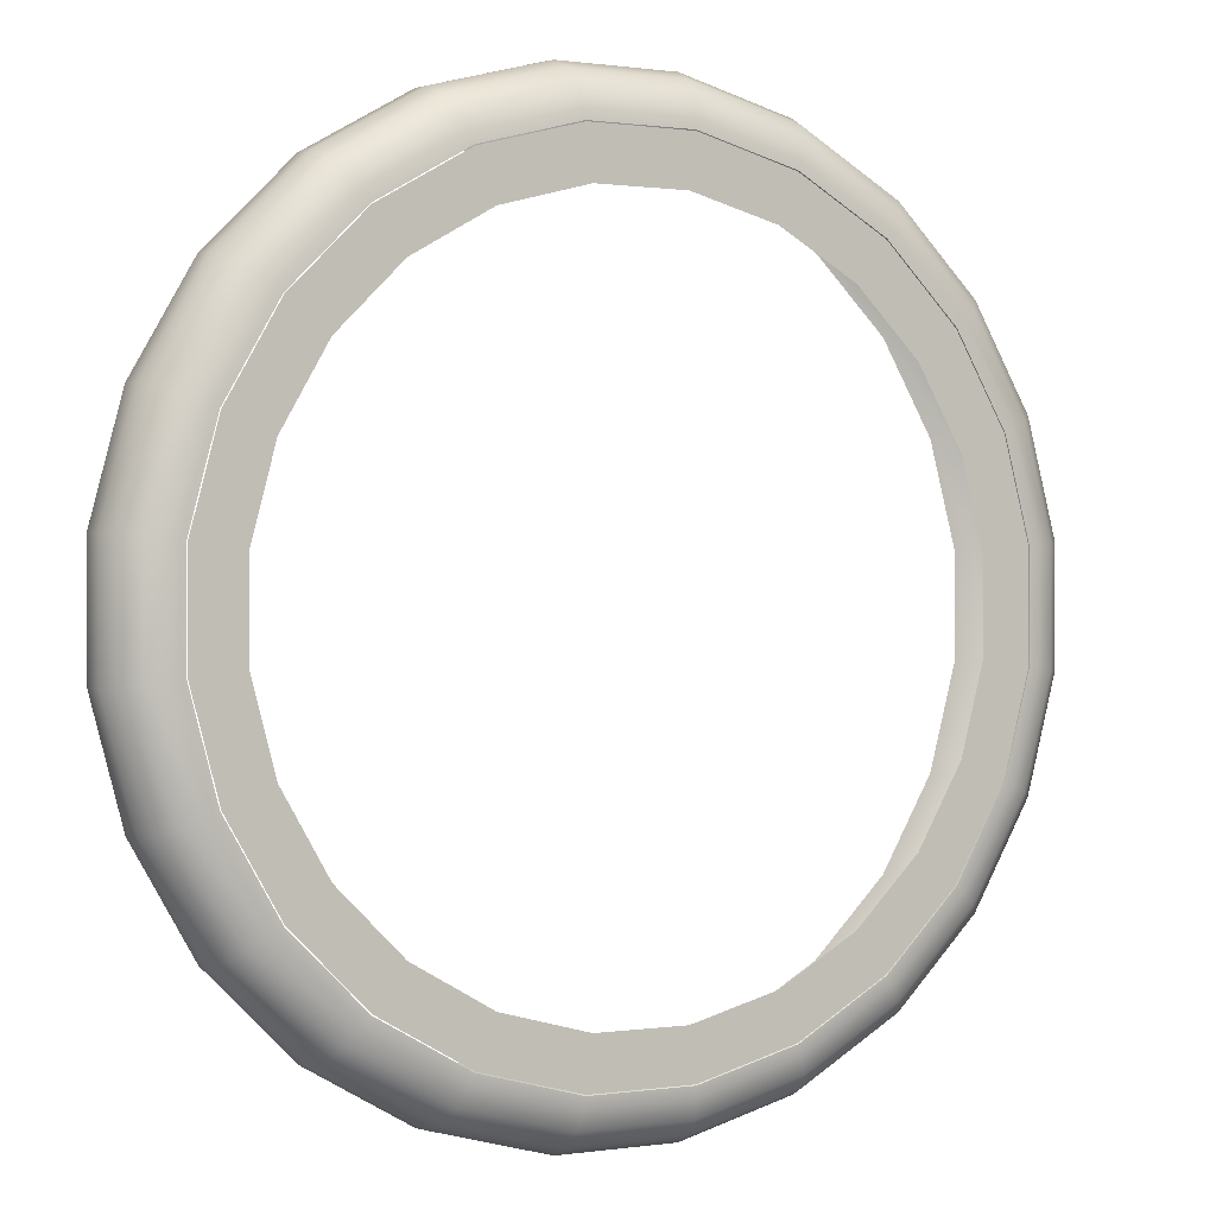
<metadata>
{"format":"obj","ext":"obj","renderer":"f3d","projection":"perspective","resolution":1024,"background":"white","views":[{"elev":0.4,"azim":150.8,"up":"+Z"}]}
</metadata>
<code>
o mesh11/mesh11-geometry#mesh11-geometry
v 0.01447 0.8735 0.1065
v -0.01264 0.8738 0.1037
v -0.01301 0.8735 0.1065
v 0.0141 0.8738 0.1037
v -0.03955 0.8735 0.09938
v 0.01513 0.8715 0.1115
v 0.04101 0.8735 0.09938
v -0.03846 0.8738 0.09676
v -0.04149 0.8715 0.1041
v -0.01367 0.8715 0.1115
v 0.04294 0.8715 0.1041
v 0.03992 0.8738 0.09676
v -0.06334 0.8735 0.08565
v -0.06643 0.8715 0.08966
v 0.01564 0.8678 0.1154
v 0.04444 0.8678 0.1077
v 0.0648 0.8735 0.08565
v 0.06789 0.8715 0.08966
v -0.06162 0.8738 0.0834
v -0.04299 0.8678 0.1077
v -0.06881 0.8678 0.09277
v -0.01418 0.8678 0.1154
v 0.07027 0.8678 0.09277
v 0.06308 0.8738 0.0834
v -0.08277 0.8735 0.06622
v -0.08679 0.8715 0.0693
v -0.0899 0.8678 0.07168
v -0.01449 0.8629 0.1177
v 0.01594 0.8629 0.1177
v 0.04534 0.8629 0.1098
v 0.08423 0.8735 0.06622
v 0.08825 0.8715 0.0693
v 0.09135 0.8678 0.07168
v -0.08052 0.8738 0.06449
v -0.04388 0.8629 0.1098
v -0.09176 0.8629 0.07311
v 0.07169 0.8629 0.09463
v 0.08198 0.8738 0.06449
v -0.06146 0.8738 0.08318
v -0.05363 0.8738 0.07299
v -0.08031 0.8738 0.06433
v -0.09651 0.8735 0.04242
v -0.1012 0.8715 0.04436
v -0.1048 0.8678 0.04586
v -0.07024 0.8629 0.09463
v -0.107 0.8629 0.04675
v -0.01453 0.8573 0.1181
v 0.01599 0.8573 0.1181
v 0.04548 0.8573 0.1102
v 0.09797 0.8735 0.04242
v 0.05509 0.8738 0.07299
v 0.06291 0.8738 0.08318
v 0.08177 0.8738 0.06433
v 0.1026 0.8715 0.04436
v 0.1063 0.8678 0.04586
v 0.09321 0.8629 0.07311
v -0.03344 0.8738 0.08464
v -0.07011 0.8738 0.0565
v -0.09389 0.8738 0.04134
v -0.04402 0.8573 0.1102
v -0.09204 0.8573 0.07333
v -0.1073 0.8573 0.04689
v 0.07191 0.8573 0.09491
v 0.09535 0.8738 0.04134
v 0.0349 0.8738 0.08464
v 0.07157 0.8738 0.0565
v -0.01093 0.8738 0.09068
v -0.09365 0.8738 0.04124
v -0.1036 0.8735 0.01588
v -0.1086 0.8715 0.01654
v -0.1125 0.8678 0.01705
v -0.1148 0.8629 0.01736
v -0.07046 0.8573 0.09491
v -0.1152 0.8573 0.01741
v 0.01577 0.8522 0.1164
v 0.04482 0.8522 0.1086
v 0.07086 0.8522 0.09354
v 0.1051 0.8735 0.01588
v 0.1101 0.8715 0.01654
v 0.01238 0.8738 0.09068
v 0.0951 0.8738 0.04124
v 0.114 0.8678 0.01705
v 0.1084 0.8629 0.04675
v 0.09349 0.8573 0.07333
v -0.03836 0.8738 0.09652
v -0.08177 0.8738 0.03632
v -0.1008 0.8738 0.01551
v -0.04336 0.8522 0.1086
v -0.0694 0.8522 0.09354
v -0.09067 0.8522 0.07228
v -0.1057 0.8522 0.04623
v -0.1135 0.8522 0.01718
v -0.01431 0.8522 0.1164
v 0.1023 0.8738 0.01551
v 0.03982 0.8738 0.09652
v 0.08323 0.8738 0.03632
v -0.1005 0.8738 0.01548
v -0.1036 0.8735 -0.01159
v -0.1086 0.8715 -0.01226
v -0.1125 0.8678 -0.01277
v -0.1148 0.8629 -0.01307
v -0.1152 0.8573 -0.01312
v -0.1135 0.8522 -0.01289
v 0.01532 0.8481 0.113
v 0.0435 0.8481 0.1054
v 0.06877 0.8481 0.09082
v 0.09213 0.8522 0.07228
v 0.1051 0.8735 -0.01159
v 0.1101 0.8715 -0.01226
v 0.114 0.8678 -0.01277
v 0.102 0.8738 0.01548
v 0.1163 0.8629 0.01736
v 0.1088 0.8573 0.04689
v 0.01406 0.8738 0.1034
v -0.0878 0.8738 0.0138
v -0.1008 0.8738 -0.01122
v -0.04204 0.8481 0.1054
v -0.06731 0.8481 0.09082
v -0.1025 0.8481 0.04492
v -0.1101 0.8481 0.01673
v -0.1101 0.8481 -0.01244
v -0.01386 0.8481 0.113
v 0.1023 0.8738 -0.01122
v 0.08926 0.8738 0.0138
v -0.0126 0.8738 0.1034
v -0.1005 0.8738 -0.01119
v -0.09389 0.8738 -0.03705
v -0.09651 0.8735 -0.03813
v -0.1012 0.8715 -0.04007
v -0.107 0.8629 -0.04247
v -0.1073 0.8573 -0.0426
v -0.1057 0.8522 -0.04194
v -0.08795 0.8481 0.07019
v -0.1025 0.8481 -0.04063
v -0.01324 0.8455 0.1083
v 0.0147 0.8455 0.1083
v 0.04169 0.8455 0.101
v 0.0894 0.8481 0.07019
v 0.1072 0.8522 0.04623
v 0.09535 0.8738 -0.03705
v 0.09797 0.8735 -0.03813
v 0.1026 0.8715 -0.04007
v 0.1163 0.8629 -0.01307
v 0.102 0.8738 -0.01119
v 0.1167 0.8573 0.01741
v -0.0878 0.8738 -0.009512
v -0.1048 0.8678 -0.04157
v -0.04024 0.8455 0.101
v -0.06444 0.8455 0.08707
v -0.0842 0.8455 0.06731
v -0.09817 0.8455 0.04311
v -0.1054 0.8455 0.01612
v -0.09817 0.8455 -0.03882
v 0.06589 0.8455 0.08707
v 0.1063 0.8678 -0.04157
v 0.08926 0.8738 -0.009512
v -0.08177 0.8738 -0.03203
v -0.08052 0.8738 -0.0602
v -0.08277 0.8735 -0.06193
v -0.08679 0.8715 -0.06501
v -0.09176 0.8629 -0.06882
v -0.09204 0.8573 -0.06904
v -0.09067 0.8522 -0.06799
v -0.08795 0.8481 -0.0659
v -0.1054 0.8455 -0.01183
v -0.0842 0.8455 -0.06302
v -0.01264 0.8447 0.1037
v 0.0141 0.8447 0.1037
v 0.03992 0.8447 0.09676
v 0.08565 0.8455 0.06731
v 0.104 0.8481 0.04492
v 0.1149 0.8522 0.01718
v 0.08198 0.8738 -0.0602
v 0.08423 0.8735 -0.06193
v 0.08825 0.8715 -0.06501
v 0.1167 0.8573 -0.01312
v 0.1084 0.8629 -0.04247
v 0.08323 0.8738 -0.03203
v -0.09365 0.8738 -0.03695
v -0.0899 0.8678 -0.06739
v -0.03846 0.8447 0.09676
v -0.06162 0.8447 0.0834
v -0.08052 0.8447 0.06449
v -0.09389 0.8447 0.04134
v -0.1008 0.8447 0.01551
v -0.09389 0.8447 -0.03705
v -0.08052 0.8447 -0.0602
v 0.06308 0.8447 0.0834
v 0.09135 0.8678 -0.06739
v 0.0951 0.8738 -0.03695
v -0.07011 0.8738 -0.05222
v -0.06162 0.8738 -0.07911
v -0.06334 0.8735 -0.08136
v -0.06643 0.8715 -0.08538
v -0.07024 0.8629 -0.09034
v -0.07046 0.8573 -0.09062
v -0.06731 0.8481 -0.08653
v -0.06444 0.8455 -0.08278
v -0.1008 0.8447 -0.01122
v -0.06162 0.8447 -0.07911
v 0.08198 0.8447 0.06449
v 0.09962 0.8455 0.04311
v 0.1115 0.8481 0.01673
v 0.1149 0.8522 -0.01289
v 0.06308 0.8738 -0.07911
v 0.0648 0.8735 -0.08136
v 0.06789 0.8715 -0.08538
v 0.1088 0.8573 -0.0426
v 0.09321 0.8629 -0.06882
v 0.07157 0.8738 -0.05222
v -0.08031 0.8738 -0.06004
v -0.05363 0.8738 -0.0687
v -0.06146 0.8738 -0.0789
v -0.06881 0.8678 -0.08848
v -0.0694 0.8522 -0.08926
v 0.05509 0.8738 -0.0687
v 0.08177 0.8738 -0.06004
v 0.06291 0.8738 -0.0789
v 0.07027 0.8678 -0.08848
v -0.03846 0.8738 -0.09248
v -0.03344 0.8738 -0.08035
v -0.03955 0.8735 -0.0951
v -0.04149 0.8715 -0.09978
v -0.04388 0.8629 -0.1056
v -0.04402 0.8573 -0.1059
v -0.04336 0.8522 -0.1043
v -0.04024 0.8455 -0.09675
v -0.03846 0.8447 -0.09248
v 0.09535 0.8447 0.04134
v 0.1069 0.8455 0.01612
v 0.1115 0.8481 -0.01244
v 0.1072 0.8522 -0.04194
v 0.03992 0.8738 -0.09248
v 0.0349 0.8738 -0.08035
v 0.04101 0.8735 -0.0951
v 0.04294 0.8715 -0.09978
v 0.09349 0.8573 -0.06904
v 0.07169 0.8629 -0.09034
v -0.03836 0.8738 -0.09223
v -0.04299 0.8678 -0.1034
v -0.04204 0.8481 -0.1011
v 0.03982 0.8738 -0.09223
v 0.04444 0.8678 -0.1034
v 0.07191 0.8573 -0.09062
v 0.04534 0.8629 -0.1056
v -0.01264 0.8738 -0.0994
v -0.01093 0.8738 -0.08639
v -0.01301 0.8735 -0.1022
v -0.01367 0.8715 -0.1072
v -0.01449 0.8629 -0.1134
v -0.01453 0.8573 -0.1138
v -0.01431 0.8522 -0.1121
v -0.01324 0.8455 -0.104
v -0.01264 0.8447 -0.0994
v 0.1023 0.8447 0.01551
v 0.1069 0.8455 -0.01183
v 0.104 0.8481 -0.04063
v 0.09213 0.8522 -0.06799
v 0.0141 0.8738 -0.0994
v 0.01238 0.8738 -0.08639
v 0.01447 0.8735 -0.1022
v 0.01513 0.8715 -0.1072
v 0.04548 0.8573 -0.1059
v -0.01418 0.8678 -0.1111
v -0.01386 0.8481 -0.1087
v 0.09962 0.8455 -0.03882
v 0.01594 0.8629 -0.1134
v 0.01564 0.8678 -0.1111
v 0.07086 0.8522 -0.08926
v 0.01599 0.8573 -0.1138
v 0.01577 0.8522 -0.1121
v 0.01532 0.8481 -0.1087
v 0.0147 0.8455 -0.104
v 0.0141 0.8447 -0.0994
v 0.1023 0.8447 -0.01122
v 0.09535 0.8447 -0.03705
v 0.08565 0.8455 -0.06302
v 0.0894 0.8481 -0.0659
v -0.0126 0.8738 -0.09913
v 0.06877 0.8481 -0.08653
v 0.04482 0.8522 -0.1043
v 0.08198 0.8447 -0.0602
v 0.01406 0.8738 -0.09913
v 0.0435 0.8481 -0.1011
v 0.04169 0.8455 -0.09675
v 0.06589 0.8455 -0.08278
v 0.06308 0.8447 -0.07911
v 0.03992 0.8447 -0.09248
f 1 2 3
f 2 1 4
f 3 2 1
f 4 1 2
f 2 5 3
f 3 5 2
f 3 6 1
f 1 6 3
f 7 4 1
f 1 4 7
f 5 2 8
f 8 2 5
f 9 3 5
f 5 3 9
f 6 3 10
f 10 3 6
f 11 1 6
f 6 1 11
f 4 7 12
f 12 7 4
f 1 11 7
f 7 11 1
f 8 13 5
f 5 13 8
f 3 9 10
f 10 9 3
f 5 14 9
f 9 14 5
f 10 15 6
f 6 15 10
f 6 16 11
f 11 16 6
f 17 12 7
f 7 12 17
f 18 7 11
f 11 7 18
f 13 8 19
f 19 8 13
f 14 5 13
f 13 5 14
f 20 10 9
f 9 10 20
f 21 9 14
f 14 9 21
f 15 10 22
f 22 10 15
f 16 6 15
f 15 6 16
f 23 11 16
f 16 11 23
f 12 17 24
f 24 17 12
f 7 18 17
f 17 18 7
f 11 23 18
f 18 23 11
f 19 25 13
f 13 25 19
f 13 26 14
f 14 26 13
f 10 20 22
f 22 20 10
f 9 21 20
f 20 21 9
f 14 27 21
f 21 27 14
f 28 15 22
f 22 15 28
f 29 16 15
f 15 16 29
f 30 23 16
f 16 23 30
f 31 24 17
f 17 24 31
f 32 17 18
f 18 17 32
f 33 18 23
f 23 18 33
f 25 19 34
f 34 19 25
f 26 13 25
f 25 13 26
f 27 14 26
f 26 14 27
f 20 28 22
f 22 28 20
f 21 35 20
f 20 35 21
f 36 21 27
f 27 21 36
f 15 28 29
f 29 28 15
f 16 29 30
f 30 29 16
f 23 30 37
f 37 30 23
f 24 31 38
f 38 31 24
f 17 32 31
f 31 32 17
f 18 33 32
f 32 33 18
f 37 33 23
f 23 33 37
f 39 40 41
f 41 40 39
f 34 42 25
f 25 42 34
f 25 43 26
f 26 43 25
f 26 44 27
f 27 44 26
f 28 20 35
f 35 20 28
f 35 21 45
f 45 21 35
f 21 36 45
f 45 36 21
f 27 46 36
f 36 46 27
f 47 29 28
f 28 29 47
f 48 30 29
f 29 30 48
f 49 37 30
f 30 37 49
f 50 38 31
f 31 38 50
f 51 52 53
f 53 52 51
f 54 31 32
f 32 31 54
f 55 32 33
f 33 32 55
f 33 37 56
f 56 37 33
f 39 57 40
f 40 57 39
f 41 40 58
f 58 40 41
f 42 34 59
f 59 34 42
f 43 25 42
f 42 25 43
f 44 26 43
f 43 26 44
f 46 27 44
f 44 27 46
f 35 47 28
f 28 47 35
f 45 60 35
f 35 60 45
f 61 45 36
f 36 45 61
f 62 36 46
f 46 36 62
f 29 47 48
f 48 47 29
f 30 48 49
f 49 48 30
f 37 49 63
f 63 49 37
f 38 50 64
f 64 50 38
f 31 54 50
f 50 54 31
f 65 52 51
f 51 52 65
f 51 53 66
f 66 53 51
f 32 55 54
f 54 55 32
f 56 55 33
f 33 55 56
f 63 56 37
f 37 56 63
f 39 67 57
f 57 67 39
f 41 58 68
f 68 58 41
f 59 69 42
f 42 69 59
f 42 70 43
f 43 70 42
f 43 71 44
f 44 71 43
f 44 72 46
f 46 72 44
f 47 35 60
f 60 35 47
f 60 45 73
f 73 45 60
f 45 61 73
f 73 61 45
f 36 62 61
f 61 62 36
f 46 74 62
f 62 74 46
f 47 75 48
f 48 75 47
f 48 76 49
f 49 76 48
f 49 77 63
f 63 77 49
f 78 64 50
f 50 64 78
f 79 50 54
f 54 50 79
f 80 52 65
f 65 52 80
f 66 53 81
f 81 53 66
f 82 54 55
f 55 54 82
f 55 56 83
f 83 56 55
f 56 63 84
f 84 63 56
f 85 67 39
f 39 67 85
f 68 58 86
f 86 58 68
f 69 59 87
f 87 59 69
f 70 42 69
f 69 42 70
f 71 43 70
f 70 43 71
f 72 44 71
f 71 44 72
f 74 46 72
f 72 46 74
f 88 47 60
f 60 47 88
f 89 60 73
f 73 60 89
f 90 73 61
f 61 73 90
f 91 61 62
f 62 61 91
f 92 62 74
f 74 62 92
f 75 47 93
f 93 47 75
f 76 48 75
f 75 48 76
f 77 49 76
f 76 49 77
f 77 84 63
f 63 84 77
f 64 78 94
f 94 78 64
f 50 79 78
f 78 79 50
f 54 82 79
f 79 82 54
f 80 95 52
f 52 95 80
f 66 81 96
f 96 81 66
f 83 82 55
f 55 82 83
f 84 83 56
f 56 83 84
f 85 95 67
f 67 95 85
f 68 86 97
f 97 86 68
f 87 98 69
f 69 98 87
f 69 99 70
f 70 99 69
f 70 100 71
f 71 100 70
f 71 101 72
f 72 101 71
f 72 102 74
f 74 102 72
f 47 88 93
f 93 88 47
f 60 89 88
f 88 89 60
f 73 90 89
f 89 90 73
f 61 91 90
f 90 91 61
f 62 92 91
f 91 92 62
f 74 103 92
f 92 103 74
f 93 104 75
f 75 104 93
f 75 105 76
f 76 105 75
f 76 106 77
f 77 106 76
f 84 77 107
f 107 77 84
f 108 94 78
f 78 94 108
f 109 78 79
f 79 78 109
f 110 79 82
f 82 79 110
f 95 80 67
f 67 80 95
f 96 81 111
f 111 81 96
f 82 83 112
f 112 83 82
f 83 84 113
f 113 84 83
f 85 114 95
f 95 114 85
f 97 86 115
f 115 86 97
f 98 87 116
f 116 87 98
f 99 69 98
f 98 69 99
f 100 70 99
f 99 70 100
f 101 71 100
f 100 71 101
f 102 72 101
f 101 72 102
f 103 74 102
f 102 74 103
f 117 93 88
f 88 93 117
f 118 88 89
f 89 88 118
f 90 118 89
f 89 118 90
f 119 90 91
f 91 90 119
f 120 91 92
f 92 91 120
f 121 92 103
f 103 92 121
f 104 93 122
f 122 93 104
f 105 75 104
f 104 75 105
f 106 76 105
f 105 76 106
f 106 107 77
f 77 107 106
f 107 113 84
f 84 113 107
f 94 108 123
f 123 108 94
f 78 109 108
f 108 109 78
f 79 110 109
f 109 110 79
f 112 110 82
f 82 110 112
f 96 111 124
f 124 111 96
f 113 112 83
f 83 112 113
f 114 85 125
f 125 85 114
f 97 115 126
f 126 115 97
f 127 98 116
f 116 98 127
f 128 99 98
f 98 99 128
f 129 100 99
f 99 100 129
f 100 130 101
f 101 130 100
f 101 131 102
f 102 131 101
f 102 132 103
f 103 132 102
f 93 117 122
f 122 117 93
f 88 118 117
f 117 118 88
f 118 90 133
f 133 90 118
f 90 119 133
f 133 119 90
f 91 120 119
f 119 120 91
f 92 121 120
f 120 121 92
f 103 134 121
f 121 134 103
f 135 104 122
f 122 104 135
f 136 105 104
f 104 105 136
f 137 106 105
f 105 106 137
f 107 106 138
f 138 106 107
f 113 107 139
f 139 107 113
f 108 140 123
f 123 140 108
f 109 141 108
f 108 141 109
f 110 142 109
f 109 142 110
f 110 112 143
f 143 112 110
f 124 111 144
f 144 111 124
f 112 113 145
f 145 113 112
f 126 115 146
f 146 115 126
f 98 127 128
f 128 127 98
f 99 128 129
f 129 128 99
f 100 129 147
f 147 129 100
f 130 100 147
f 147 100 130
f 131 101 130
f 130 101 131
f 132 102 131
f 131 102 132
f 134 103 132
f 132 103 134
f 117 135 122
f 122 135 117
f 118 148 117
f 117 148 118
f 133 149 118
f 118 149 133
f 119 150 133
f 133 150 119
f 120 151 119
f 119 151 120
f 121 152 120
f 120 152 121
f 153 121 134
f 134 121 153
f 104 135 136
f 136 135 104
f 105 136 137
f 137 136 105
f 106 137 154
f 154 137 106
f 154 138 106
f 106 138 154
f 138 139 107
f 107 139 138
f 139 145 113
f 113 145 139
f 140 108 141
f 141 108 140
f 141 109 142
f 142 109 141
f 142 110 155
f 155 110 142
f 145 143 112
f 112 143 145
f 143 155 110
f 110 155 143
f 124 144 156
f 156 144 124
f 126 146 157
f 157 146 126
f 158 128 127
f 127 128 158
f 159 129 128
f 128 129 159
f 160 147 129
f 129 147 160
f 147 161 130
f 130 161 147
f 130 162 131
f 131 162 130
f 131 163 132
f 132 163 131
f 132 164 134
f 134 164 132
f 135 117 148
f 148 117 135
f 148 118 149
f 149 118 148
f 149 133 150
f 150 133 149
f 150 119 151
f 151 119 150
f 151 120 152
f 152 120 151
f 152 121 165
f 165 121 152
f 121 153 165
f 165 153 121
f 134 166 153
f 153 166 134
f 167 136 135
f 135 136 167
f 168 137 136
f 136 137 168
f 169 154 137
f 137 154 169
f 138 154 170
f 170 154 138
f 139 138 171
f 171 138 139
f 145 139 172
f 172 139 145
f 141 173 140
f 140 173 141
f 142 174 141
f 141 174 142
f 155 175 142
f 142 175 155
f 143 145 176
f 176 145 143
f 155 143 177
f 177 143 155
f 156 144 178
f 178 144 156
f 126 157 179
f 179 157 126
f 128 158 159
f 159 158 128
f 129 159 160
f 160 159 129
f 147 160 180
f 180 160 147
f 161 147 180
f 180 147 161
f 162 130 161
f 161 130 162
f 163 131 162
f 162 131 163
f 164 132 163
f 163 132 164
f 166 134 164
f 164 134 166
f 148 167 135
f 135 167 148
f 149 181 148
f 148 181 149
f 150 182 149
f 149 182 150
f 151 183 150
f 150 183 151
f 152 184 151
f 151 184 152
f 165 185 152
f 152 185 165
f 186 165 153
f 153 165 186
f 187 153 166
f 166 153 187
f 136 167 168
f 168 167 136
f 137 168 169
f 169 168 137
f 154 169 188
f 188 169 154
f 188 170 154
f 154 170 188
f 170 171 138
f 138 171 170
f 171 172 139
f 139 172 171
f 172 176 145
f 145 176 172
f 173 141 174
f 174 141 173
f 174 142 175
f 175 142 174
f 175 155 189
f 189 155 175
f 176 177 143
f 143 177 176
f 177 189 155
f 155 189 177
f 178 144 190
f 190 144 178
f 179 157 191
f 191 157 179
f 192 159 158
f 158 159 192
f 193 160 159
f 159 160 193
f 194 180 160
f 160 180 194
f 180 195 161
f 161 195 180
f 161 196 162
f 162 196 161
f 196 163 162
f 162 163 196
f 163 197 164
f 164 197 163
f 164 198 166
f 166 198 164
f 167 148 181
f 181 148 167
f 181 149 182
f 182 149 181
f 182 150 183
f 183 150 182
f 183 151 184
f 184 151 183
f 184 152 185
f 185 152 184
f 185 165 199
f 199 165 185
f 165 186 199
f 199 186 165
f 153 187 186
f 186 187 153
f 166 200 187
f 187 200 166
f 170 188 201
f 201 188 170
f 171 170 202
f 202 170 171
f 172 171 203
f 203 171 172
f 176 172 204
f 204 172 176
f 174 205 173
f 173 205 174
f 175 206 174
f 174 206 175
f 189 207 175
f 175 207 189
f 177 176 208
f 208 176 177
f 189 177 209
f 209 177 189
f 178 190 210
f 210 190 178
f 179 191 211
f 211 191 179
f 159 192 193
f 193 192 159
f 211 212 213
f 213 212 211
f 160 193 194
f 194 193 160
f 180 194 214
f 214 194 180
f 195 180 214
f 214 180 195
f 196 161 195
f 195 161 196
f 163 196 215
f 215 196 163
f 197 163 215
f 215 163 197
f 198 164 197
f 197 164 198
f 200 166 198
f 198 166 200
f 201 202 170
f 170 202 201
f 202 203 171
f 171 203 202
f 203 204 172
f 172 204 203
f 204 208 176
f 176 208 204
f 205 174 206
f 206 174 205
f 216 217 218
f 218 217 216
f 206 175 207
f 207 175 206
f 207 189 219
f 219 189 207
f 208 209 177
f 177 209 208
f 209 219 189
f 189 219 209
f 210 190 217
f 217 190 210
f 211 191 212
f 212 191 211
f 220 193 192
f 192 193 220
f 213 212 221
f 221 212 213
f 222 194 193
f 193 194 222
f 223 214 194
f 194 214 223
f 214 224 195
f 195 224 214
f 195 225 196
f 196 225 195
f 225 215 196
f 196 215 225
f 226 197 215
f 215 197 226
f 197 227 198
f 198 227 197
f 198 228 200
f 200 228 198
f 202 201 229
f 229 201 202
f 203 202 230
f 230 202 203
f 204 203 231
f 231 203 204
f 208 204 232
f 232 204 208
f 206 233 205
f 205 233 206
f 210 217 216
f 216 217 210
f 216 218 234
f 234 218 216
f 207 235 206
f 206 235 207
f 219 236 207
f 207 236 219
f 209 208 237
f 237 208 209
f 219 209 238
f 238 209 219
f 193 220 222
f 222 220 193
f 213 221 239
f 239 221 213
f 194 222 223
f 223 222 194
f 214 223 240
f 240 223 214
f 224 214 240
f 240 214 224
f 225 195 224
f 224 195 225
f 215 225 226
f 226 225 215
f 197 226 241
f 241 226 197
f 227 197 241
f 241 197 227
f 228 198 227
f 227 198 228
f 229 230 202
f 202 230 229
f 230 231 203
f 203 231 230
f 231 232 204
f 204 232 231
f 232 237 208
f 208 237 232
f 233 206 235
f 235 206 233
f 234 218 242
f 242 218 234
f 235 207 236
f 236 207 235
f 236 219 243
f 243 219 236
f 244 209 237
f 237 209 244
f 209 244 238
f 238 244 209
f 245 219 238
f 238 219 245
f 246 222 220
f 220 222 246
f 239 221 247
f 247 221 239
f 248 223 222
f 222 223 248
f 249 240 223
f 223 240 249
f 240 250 224
f 224 250 240
f 224 251 225
f 225 251 224
f 251 226 225
f 225 226 251
f 252 241 226
f 226 241 252
f 241 253 227
f 227 253 241
f 227 254 228
f 228 254 227
f 230 229 255
f 255 229 230
f 231 230 256
f 256 230 231
f 232 231 257
f 257 231 232
f 237 232 258
f 258 232 237
f 235 259 233
f 233 259 235
f 234 242 260
f 260 242 234
f 236 261 235
f 235 261 236
f 219 245 243
f 243 245 219
f 243 262 236
f 236 262 243
f 258 244 237
f 237 244 258
f 263 238 244
f 244 238 263
f 238 263 245
f 245 263 238
f 222 246 248
f 248 246 222
f 239 247 260
f 260 247 239
f 223 248 249
f 249 248 223
f 240 249 264
f 264 249 240
f 250 240 264
f 264 240 250
f 251 224 250
f 250 224 251
f 226 251 252
f 252 251 226
f 241 252 265
f 265 252 241
f 253 241 265
f 265 241 253
f 254 227 253
f 253 227 254
f 255 256 230
f 230 256 255
f 266 231 256
f 256 231 266
f 231 266 257
f 257 266 231
f 257 258 232
f 232 258 257
f 259 235 261
f 261 235 259
f 260 242 239
f 239 242 260
f 261 236 262
f 262 236 261
f 267 243 245
f 245 243 267
f 262 243 268
f 268 243 262
f 244 258 269
f 269 258 244
f 269 263 244
f 244 263 269
f 270 245 263
f 263 245 270
f 259 248 246
f 246 248 259
f 261 249 248
f 248 249 261
f 262 264 249
f 249 264 262
f 268 250 264
f 264 250 268
f 267 251 250
f 250 251 267
f 251 271 252
f 252 271 251
f 252 272 265
f 265 272 252
f 265 273 253
f 253 273 265
f 253 274 254
f 254 274 253
f 256 255 275
f 275 255 256
f 256 276 266
f 266 276 256
f 277 257 266
f 266 257 277
f 258 257 278
f 278 257 258
f 248 259 261
f 261 259 248
f 239 242 279
f 279 242 239
f 249 261 262
f 262 261 249
f 243 267 268
f 268 267 243
f 245 270 267
f 267 270 245
f 264 262 268
f 268 262 264
f 258 280 269
f 269 280 258
f 263 269 281
f 281 269 263
f 281 270 263
f 263 270 281
f 250 268 267
f 267 268 250
f 251 267 270
f 270 267 251
f 271 251 270
f 270 251 271
f 272 252 271
f 271 252 272
f 273 265 272
f 272 265 273
f 274 253 273
f 273 253 274
f 276 256 275
f 275 256 276
f 282 266 276
f 276 266 282
f 257 277 278
f 278 277 257
f 266 282 277
f 277 282 266
f 280 258 278
f 278 258 280
f 279 242 283
f 283 242 279
f 280 281 269
f 269 281 280
f 270 281 271
f 271 281 270
f 271 284 272
f 272 284 271
f 284 273 272
f 272 273 284
f 285 274 273
f 273 274 285
f 286 278 277
f 277 278 286
f 287 277 282
f 282 277 287
f 278 286 280
f 280 286 278
f 281 280 284
f 284 280 281
f 284 271 281
f 281 271 284
f 273 284 285
f 285 284 273
f 274 285 288
f 288 285 274
f 277 287 286
f 286 287 277
f 285 280 286
f 286 280 285
f 280 285 284
f 284 285 280
f 286 288 285
f 285 288 286
f 288 286 287
f 287 286 288

</code>
